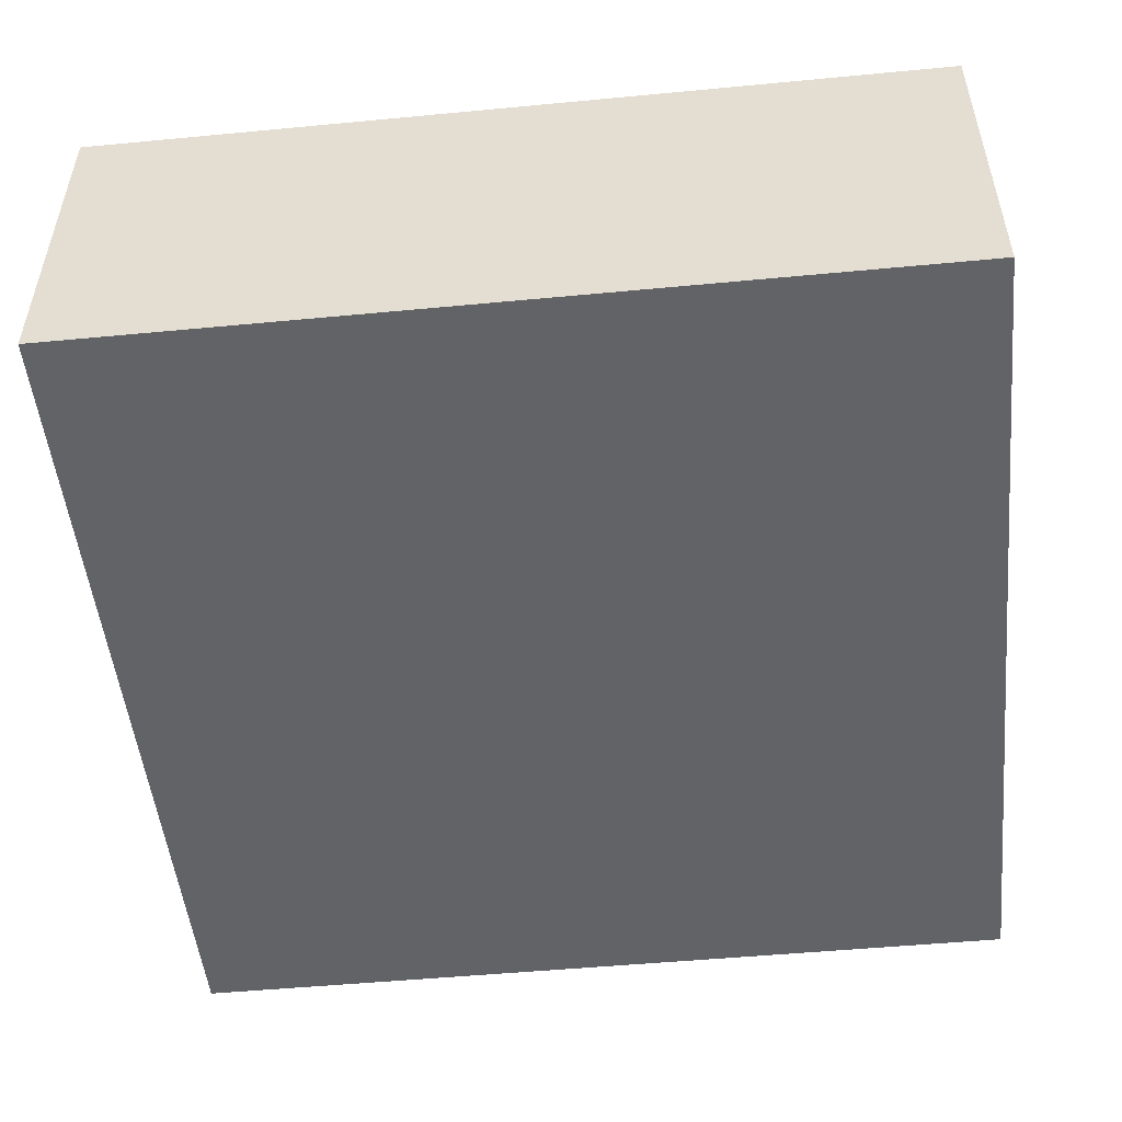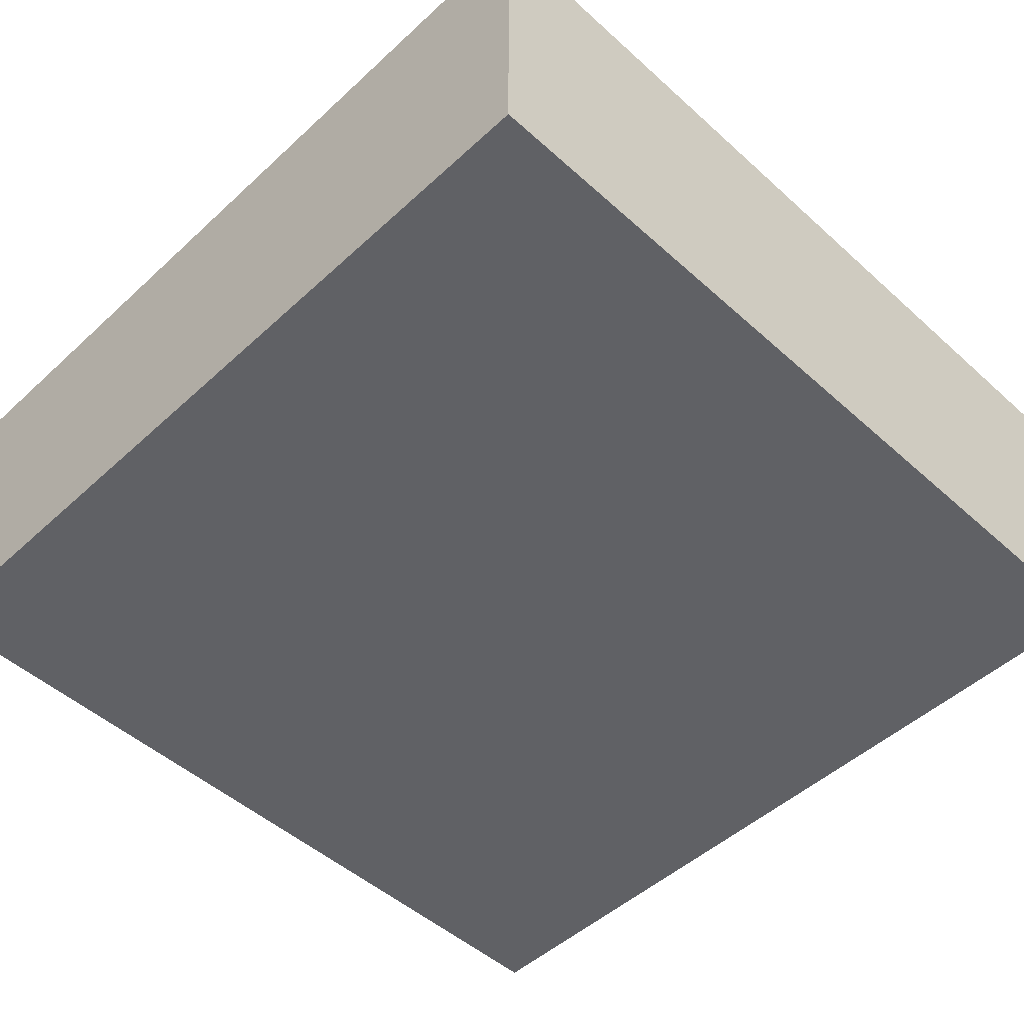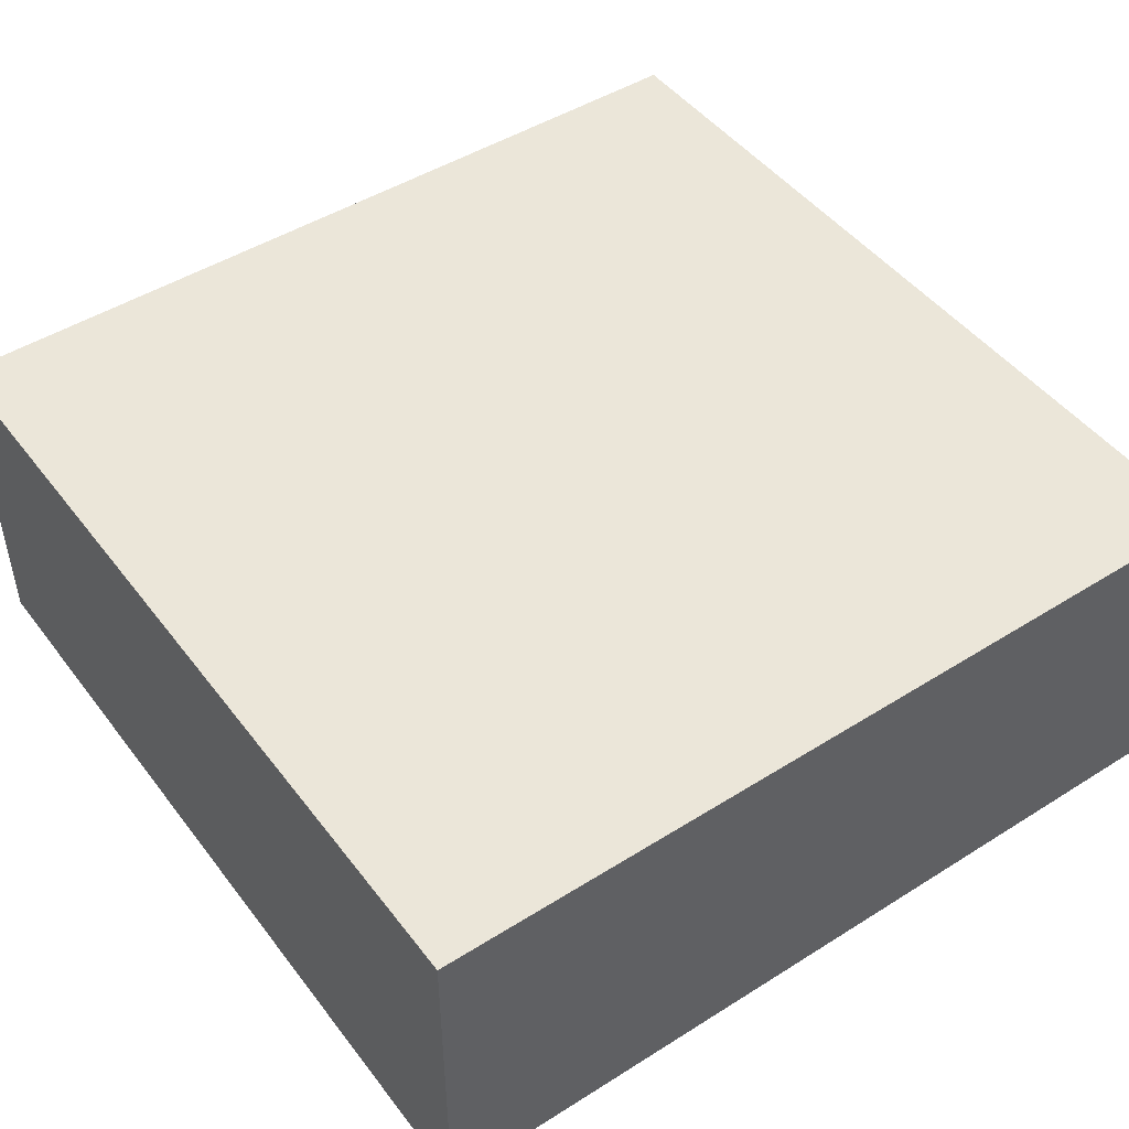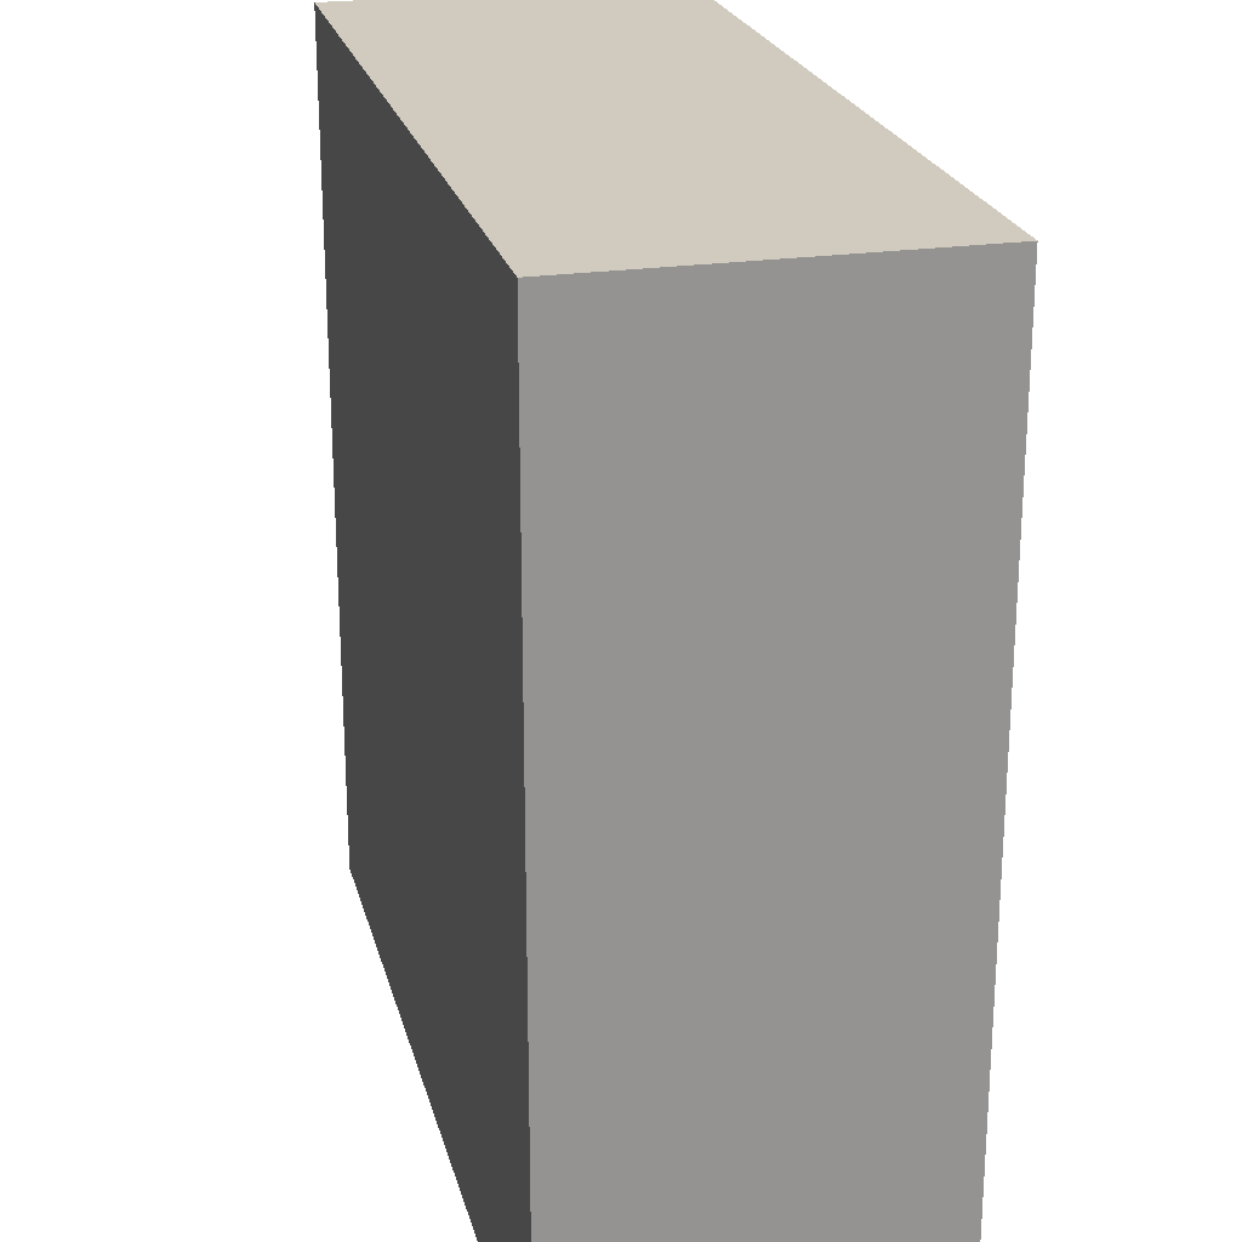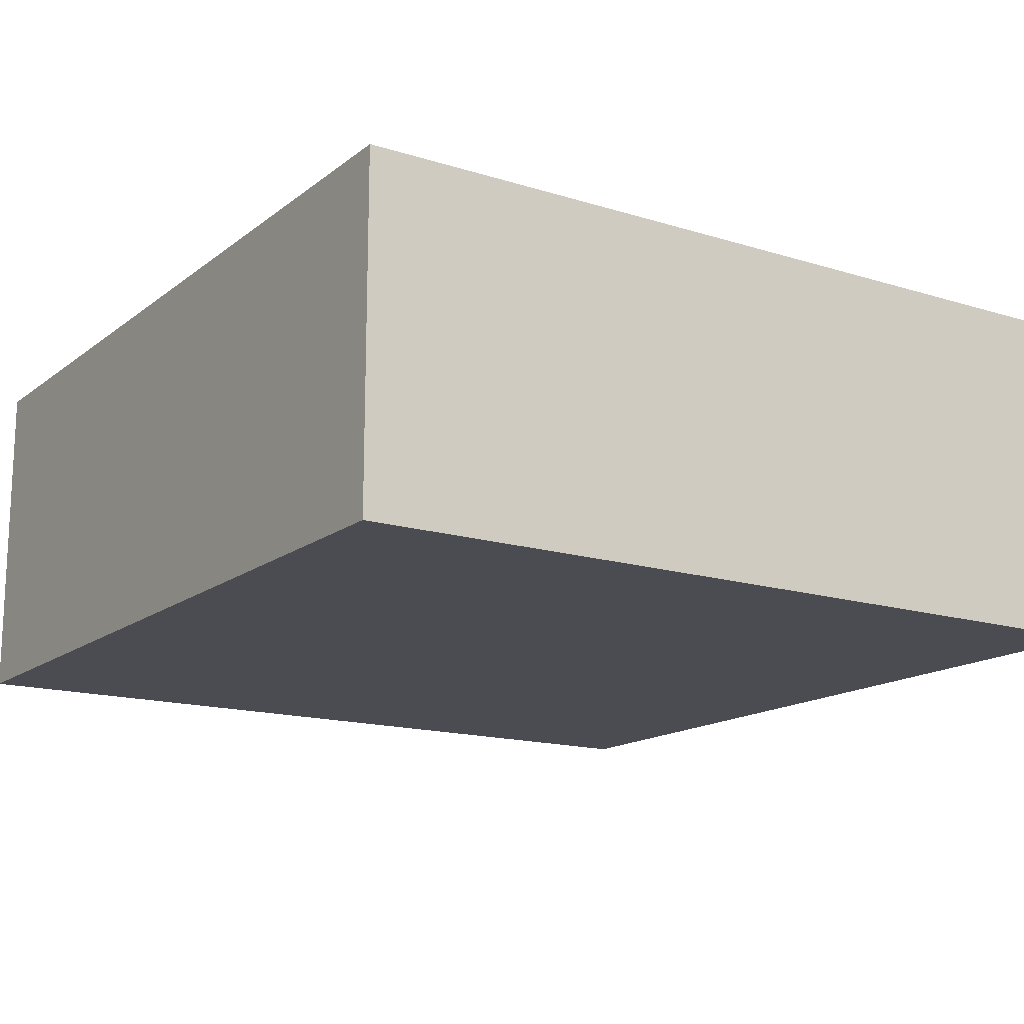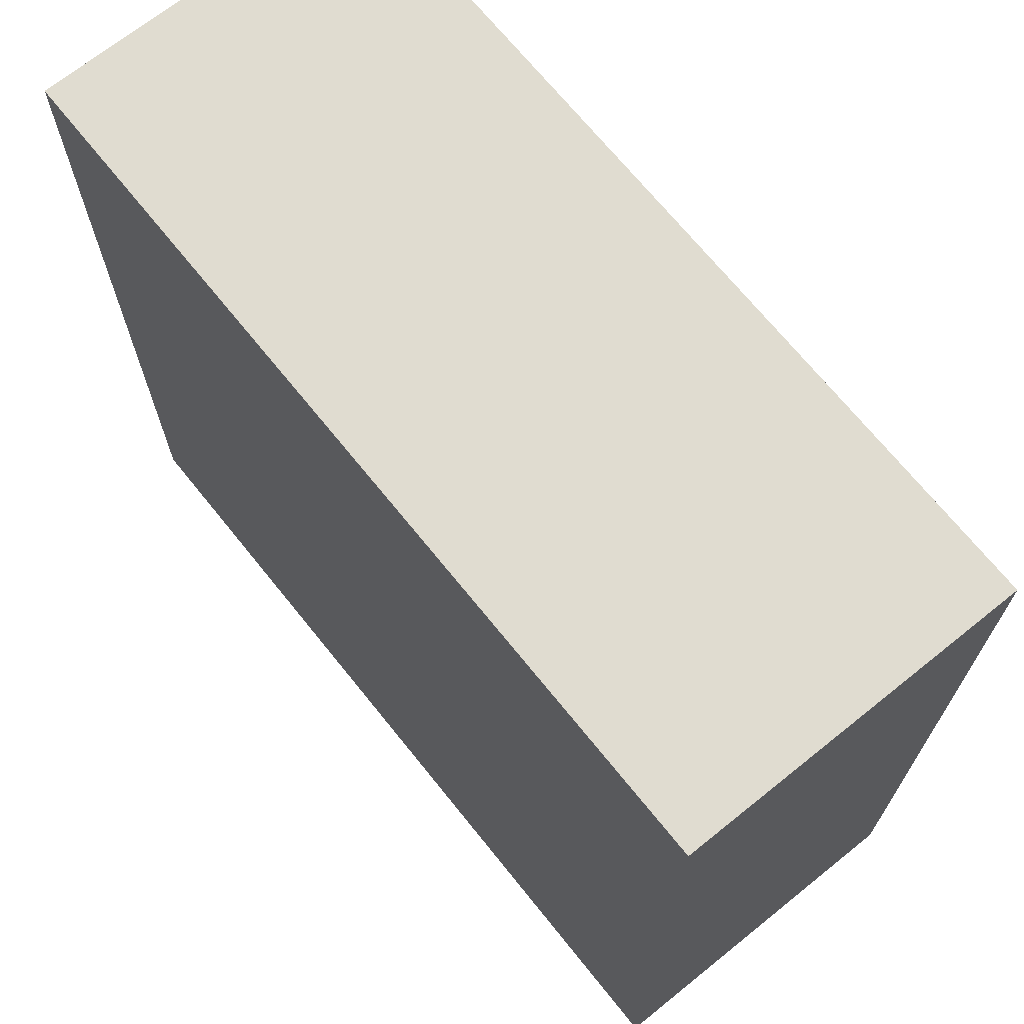
<metadata>
{"format":"obj","ext":"obj","renderer":"f3d","projection":"perspective","resolution":1024,"background":"white","views":[{"elev":-50.8,"azim":-174.1,"up":"+Y"},{"elev":-49.6,"azim":45.3,"up":"+Y"},{"elev":47.3,"azim":54.6,"up":"+Y"},{"elev":23.3,"azim":76.2,"up":"+Z"},{"elev":-15.5,"azim":56.9,"up":"+Y"},{"elev":69.5,"azim":51.2,"up":"+Z"}]}
</metadata>
<code>
o cube
v 0.1562 0 -0.3125
v 0.1562 0 -0.625
v 0.1562 -0.125 -0.3125
v 0.1562 -0.125 -0.625
v -0.1562 0 -0.625
v -0.1562 0 -0.3125
v -0.1562 -0.125 -0.625
v -0.1562 -0.125 -0.3125
f 4 7 5 2
f 3 4 2 1
f 8 3 1 6
f 7 8 6 5
f 6 1 2 5
f 7 4 3 8

</code>
